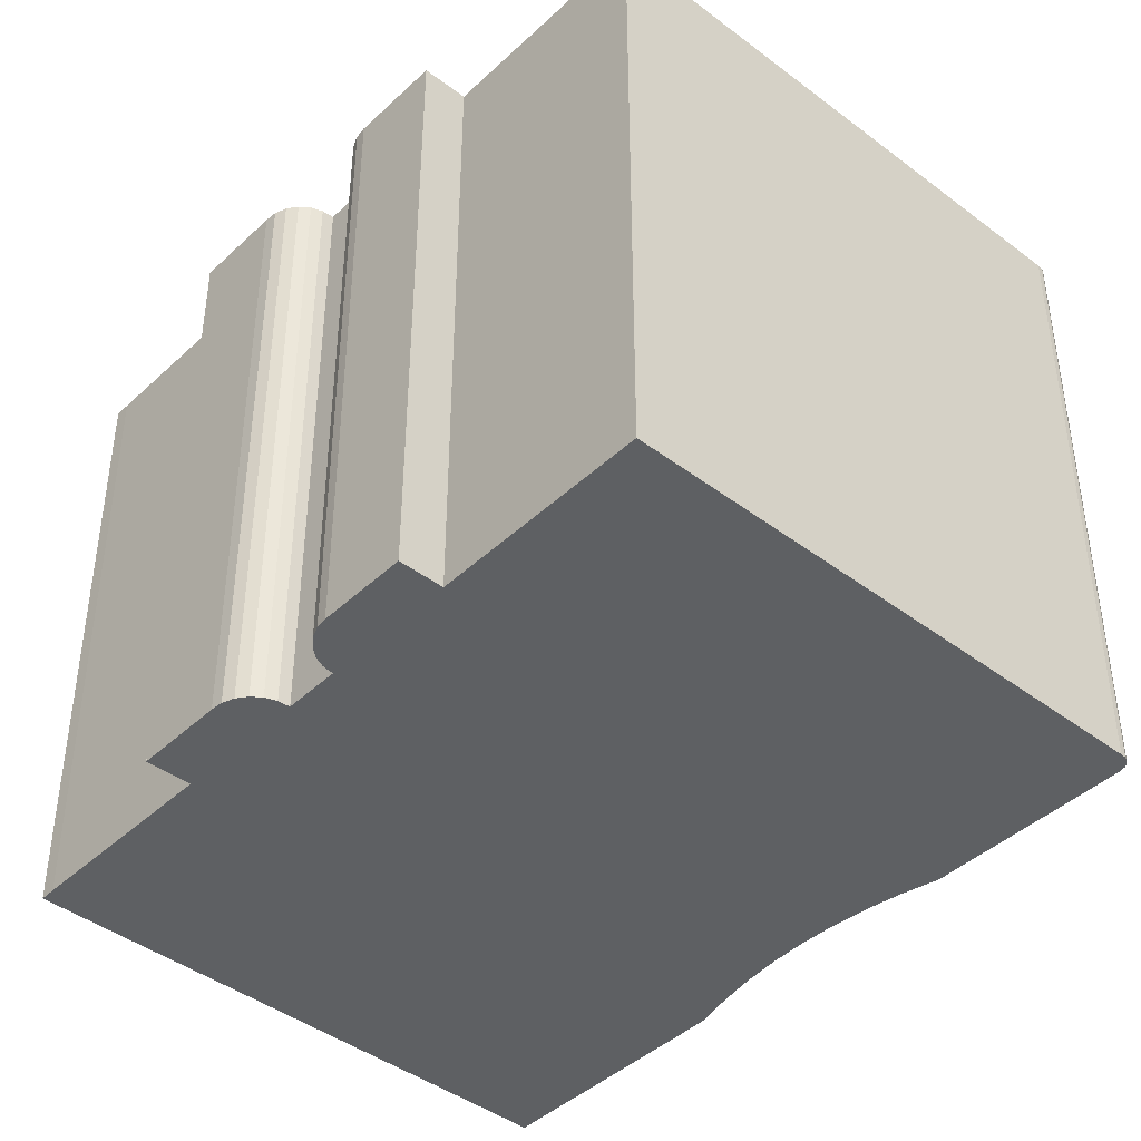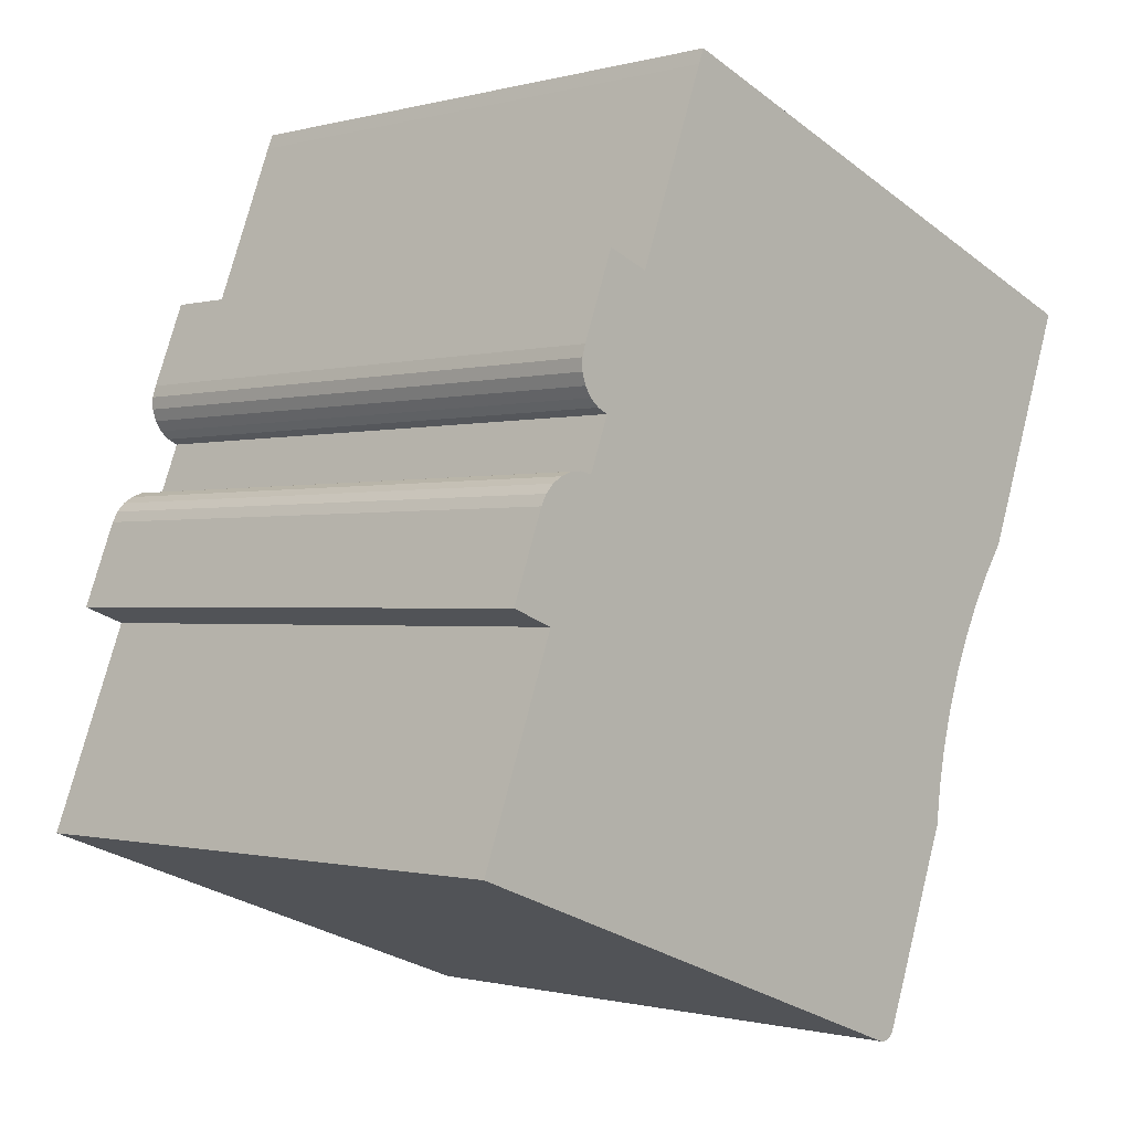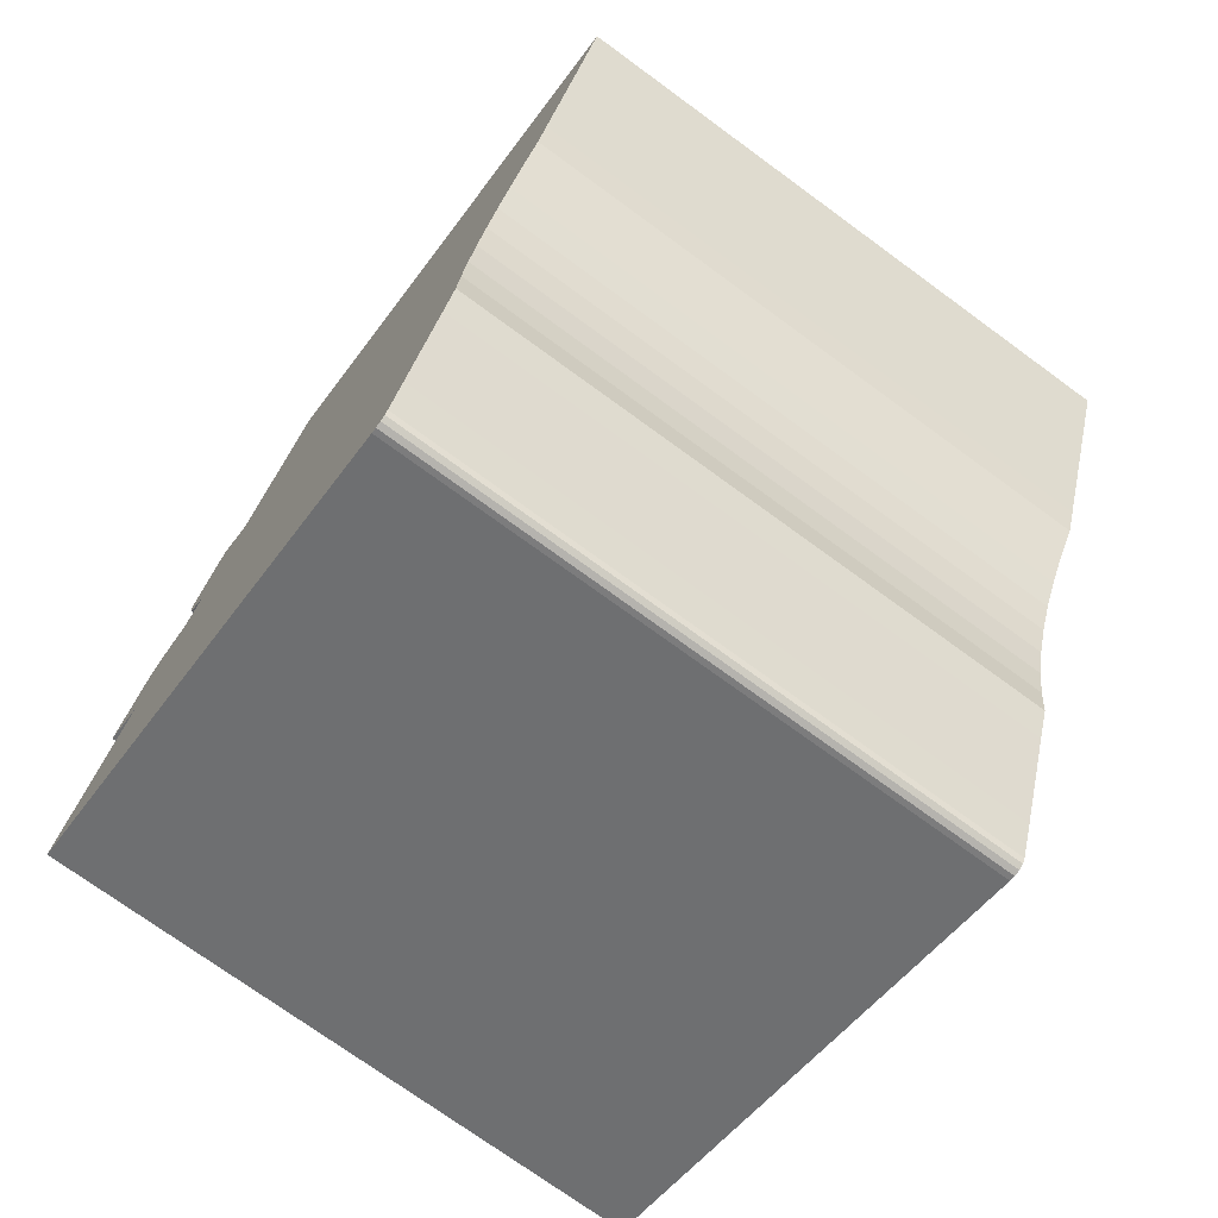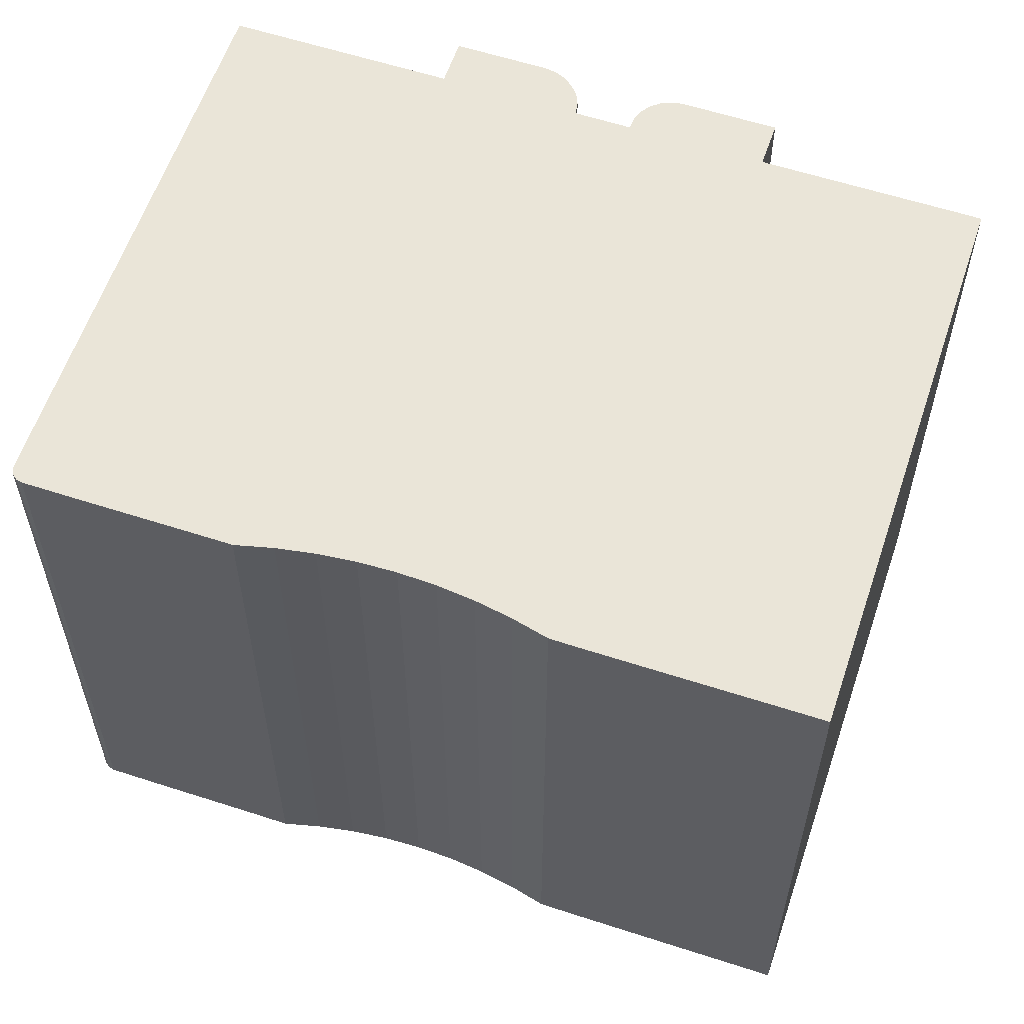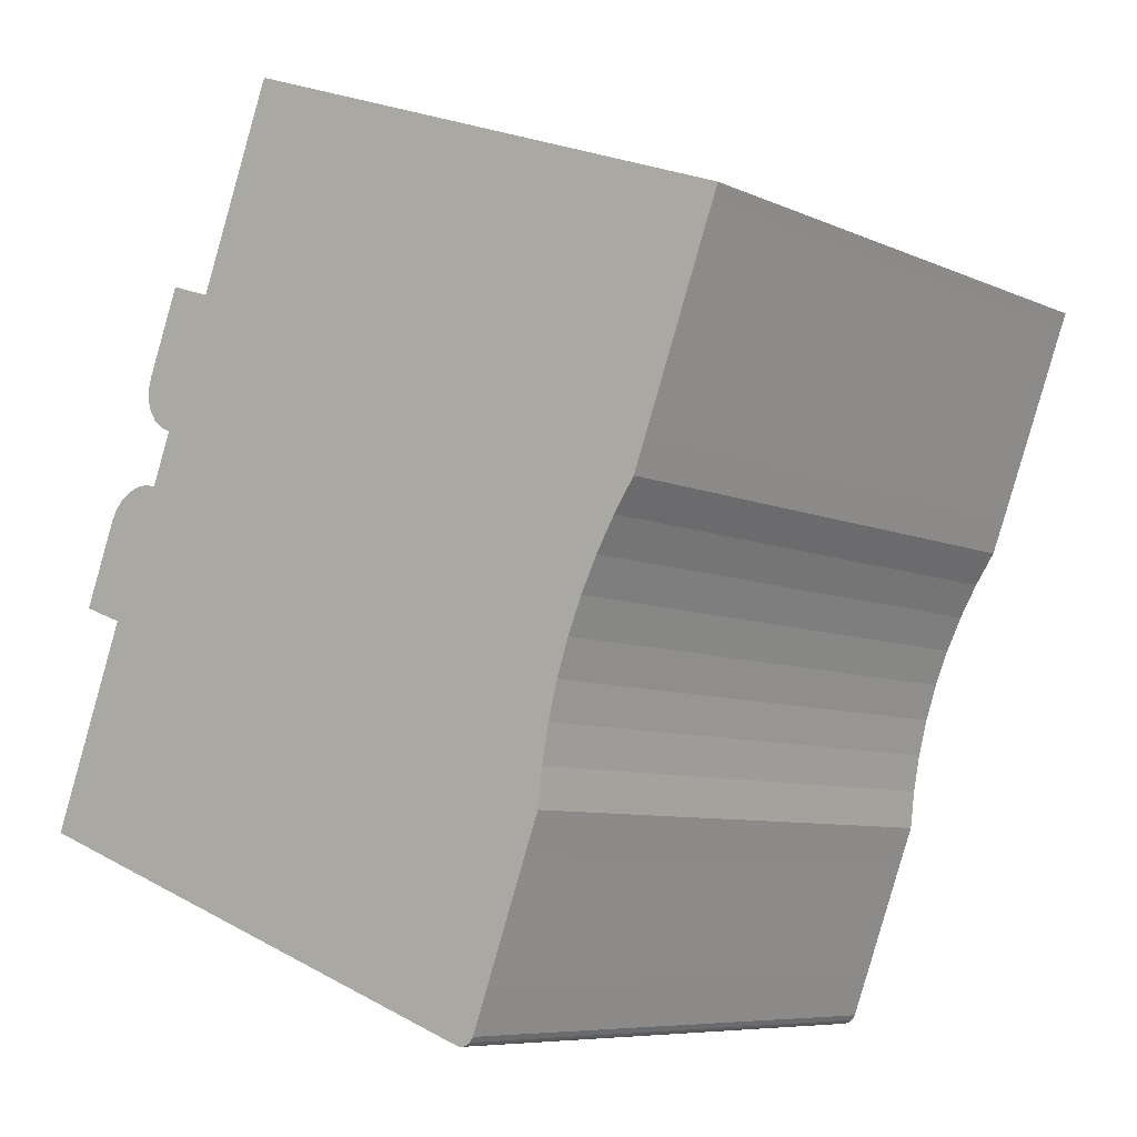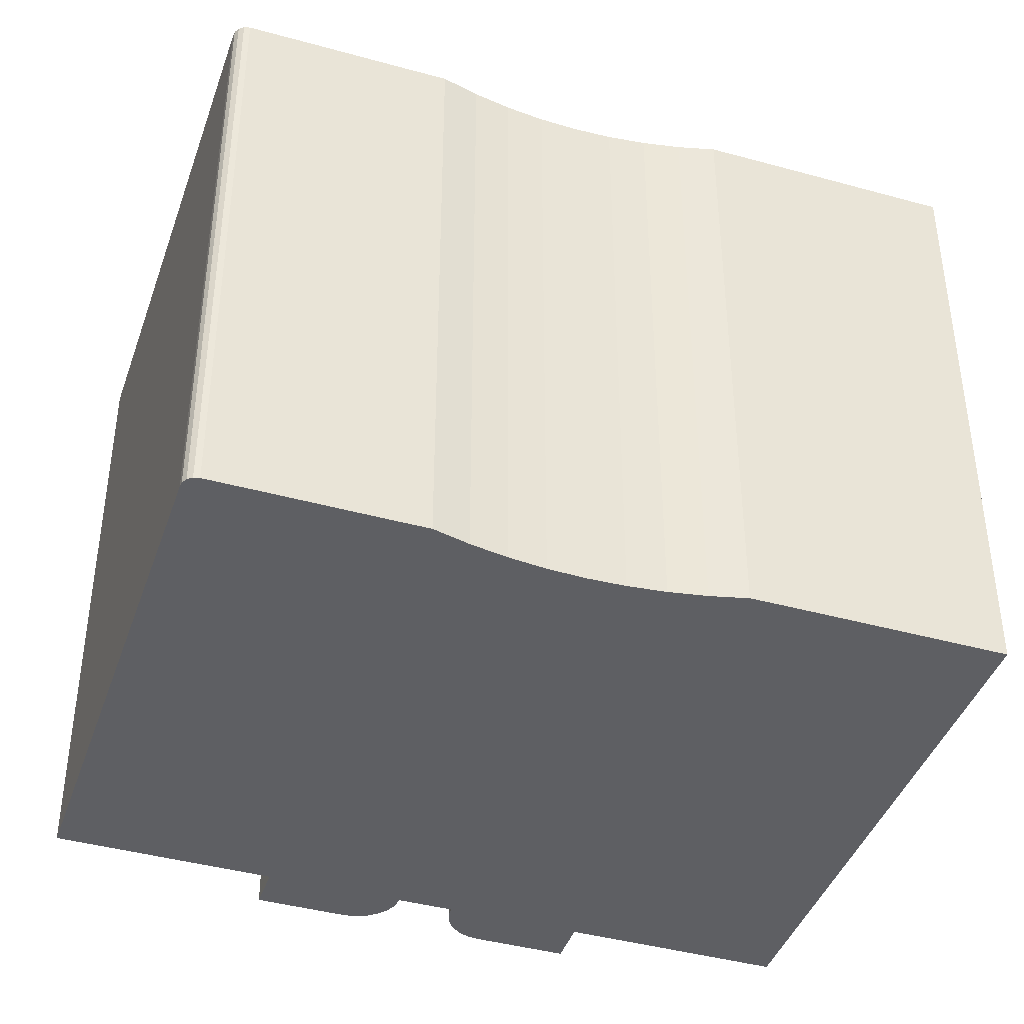
<metadata>
{"format":"obj","ext":"obj","renderer":"f3d","projection":"perspective","resolution":1024,"background":"white","views":[{"elev":-42.7,"azim":117.6,"up":"+Y"},{"elev":-0.8,"azim":135.1,"up":"+Z"},{"elev":-73.2,"azim":-126.2,"up":"+Z"},{"elev":59.3,"azim":-91.8,"up":"+Y"},{"elev":-7.5,"azim":-141.8,"up":"+Z"},{"elev":-41.7,"azim":-128.8,"up":"+Y"}]}
</metadata>
<code>
v  16.18 2.928e-16 -4.782
v  14.88 2.543e-16 -4.153
v  16.88 4.077e-16 -6.658
v  15.14 2.507e-16 -4.094
v  15.41 2.519e-16 -4.114
v  15.66 2.579e-16 -4.212
v  16.06 2.785e-16 -4.548
v  15.88 2.665e-16 -4.353
v  14.34 -1.059e-17 0.173
v  13.4 1.131e-17 -0.1847
v  15.03 1.043e-16 -1.704
v  5.974 9.667e-16 -15.79
v  5.787 9.557e-16 -15.61
v  5.862 9.624e-16 -15.72
v  6.105 9.679e-16 -15.81
v  5.526 9.127e-16 -14.91
v  6.233 9.656e-16 -15.77
v  17.62 7.07e-16 -11.55
v  5.439 8.986e-16 -14.68
v  4.532 7.478e-16 -12.21
v  4.456 7.352e-16 -12.01
v  4.216 6.961e-16 -11.37
v  4.119 6.457e-16 -10.55
v  3.965 5.959e-16 -9.731
v  3.757 5.467e-16 -8.929
v  3.495 4.986e-16 -8.143
v  3.183 4.521e-16 -7.383
v  2.82 4.069e-16 -6.645
v  2.408 3.634e-16 -5.934
v  1.95 3.216e-16 -5.252
v  1.687 2.791e-16 -4.558
v  1.024 1.694e-16 -2.766
v  0.1157 1.884e-17 -0.3077
v  0 0 0
v  14.45 1.833e-16 -2.994
v  11.73 -2.659e-16 4.343
v  15.94 4.29e-16 -7.006
v  14.68 1.766e-16 -2.884
v  14.88 1.661e-16 -2.713
v  15.03 1.527e-16 -2.494
v  15.1 1.368e-16 -2.235
v  15.11 1.202e-16 -1.964
v  12.68 -1.078e-16 1.76
v  11.85 -2.459e-16 4.015
v  1.024 13.53 -2.767
v  13.4 13.53 -0.1852
v  1.687 13.53 -4.558
v  12.68 13.53 1.76
v  0.116 13.53 -0.3081
v  11.85 13.53 4.015
v  11.73 13.53 4.342
v  0.0002889 13.53 -0.0004293
v  6.106 13.53 -15.81
v  17.62 13.53 -11.55
v  6.233 13.53 -15.77
v  15.94 13.53 -7.006
v  5.974 13.53 -15.79
v  5.862 13.53 -15.72
v  5.788 13.53 -15.61
v  5.526 13.53 -14.91
v  5.439 13.53 -14.68
v  4.532 13.53 -12.21
v  4.456 13.53 -12.01
v  4.217 13.53 -11.37
v  4.119 13.53 -10.55
v  16.88 13.53 -6.659
v  16.18 13.53 -4.782
v  3.966 13.53 -9.732
v  3.758 13.53 -8.929
v  16.06 13.53 -4.548
v  15.88 13.53 -4.354
v  3.495 13.53 -8.143
v  15.66 13.53 -4.212
v  15.41 13.53 -4.115
v  15.14 13.53 -4.095
v  14.88 13.53 -4.154
v  14.45 13.53 -2.994
v  3.183 13.53 -7.383
v  2.82 13.53 -6.646
v  14.68 13.53 -2.885
v  14.88 13.53 -2.713
v  15.03 13.53 -2.494
v  15.11 13.53 -2.235
v  15.11 13.53 -1.964
v  2.409 13.53 -5.935
v  15.03 13.53 -1.704
v  14.34 13.53 0.1725
v  1.95 13.53 -5.253
g defaultobject
f 1 2 3
f 2 1 4
f 4 1 5
f 5 1 6
f 6 1 7
f 6 7 8
f 9 10 11
f 12 13 14
f 13 12 15
f 13 15 16
f 16 15 17
f 16 17 18
f 16 18 19
f 19 18 20
f 20 18 21
f 21 18 22
f 22 18 23
f 23 18 24
f 24 18 25
f 25 18 26
f 26 18 27
f 27 18 28
f 28 18 29
f 29 18 30
f 30 18 31
f 31 18 32
f 32 18 33
f 33 18 34
f 34 18 35
f 34 35 10
f 34 10 36
f 35 18 2
f 2 18 37
f 2 37 3
f 10 35 38
f 10 38 39
f 10 39 40
f 10 40 41
f 10 41 42
f 10 42 11
f 36 10 43
f 36 43 44
f 45 46 47
f 46 45 48
f 48 45 49
f 48 49 50
f 50 49 51
f 51 49 52
f 53 54 55
f 54 53 56
f 56 53 57
f 56 57 58
f 56 58 59
f 56 59 60
f 56 60 61
f 56 61 62
f 56 62 63
f 56 63 64
f 56 64 65
f 56 65 66
f 66 65 67
f 67 65 68
f 67 68 69
f 67 69 70
f 70 69 71
f 71 69 72
f 71 72 73
f 73 72 74
f 74 72 75
f 75 72 76
f 76 72 77
f 77 72 78
f 77 78 79
f 77 79 80
f 80 79 81
f 81 79 82
f 82 79 83
f 83 79 84
f 84 79 85
f 84 85 86
f 86 85 87
f 87 85 88
f 87 88 46
f 46 88 47
f 65 22 23
f 22 65 64
f 68 23 24
f 23 68 65
f 69 24 25
f 24 69 68
f 72 25 26
f 25 72 69
f 78 26 27
f 26 78 72
f 79 27 28
f 27 79 78
f 85 28 29
f 28 85 79
f 88 29 30
f 29 88 85
f 47 30 31
f 30 47 88
f 45 31 32
f 31 45 47
f 49 32 33
f 32 49 45
f 52 33 34
f 33 52 49
f 52 36 51
f 36 52 34
f 51 44 50
f 44 51 36
f 50 43 48
f 43 50 44
f 48 10 46
f 10 48 43
f 46 9 87
f 9 46 10
f 87 11 86
f 11 87 9
f 86 42 84
f 42 86 11
f 84 41 83
f 41 84 42
f 83 40 82
f 40 83 41
f 82 39 81
f 39 82 40
f 81 38 80
f 38 81 39
f 77 38 35
f 38 77 80
f 77 2 76
f 2 77 35
f 76 4 75
f 4 76 2
f 75 5 74
f 5 75 4
f 74 6 73
f 6 74 5
f 73 8 71
f 8 73 6
f 71 7 70
f 7 71 8
f 70 1 67
f 1 70 7
f 67 3 66
f 3 67 1
f 56 3 37
f 3 56 66
f 56 18 54
f 18 56 37
f 55 18 17
f 18 55 54
f 53 17 15
f 17 53 55
f 57 15 12
f 15 57 53
f 58 12 14
f 12 58 57
f 59 14 13
f 14 59 58
f 60 13 16
f 13 60 59
f 61 16 19
f 16 61 60
f 62 19 20
f 19 62 61
f 63 20 21
f 20 63 62
f 64 21 22
f 21 64 63

</code>
